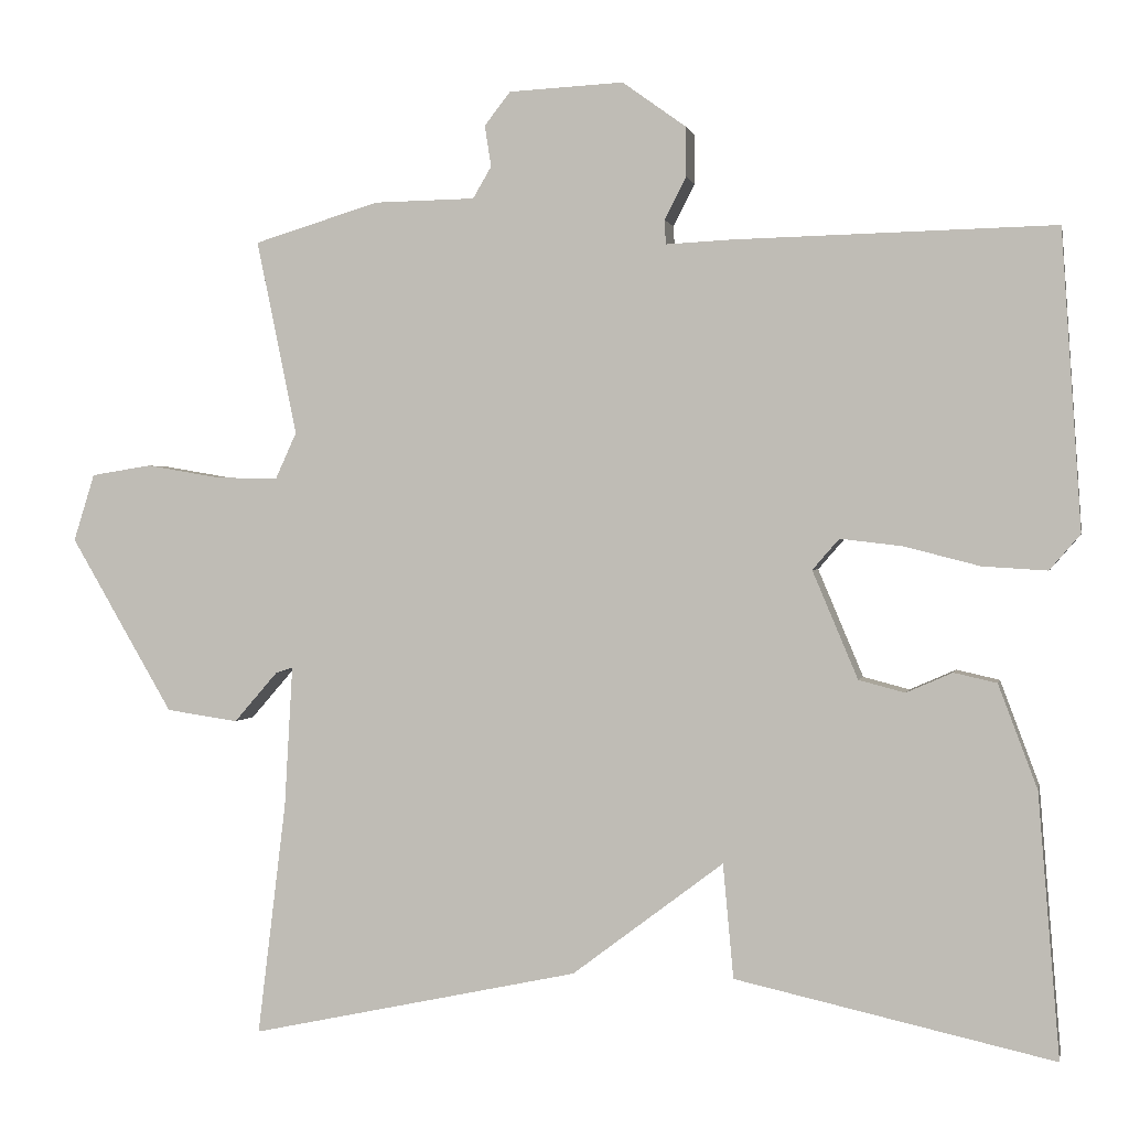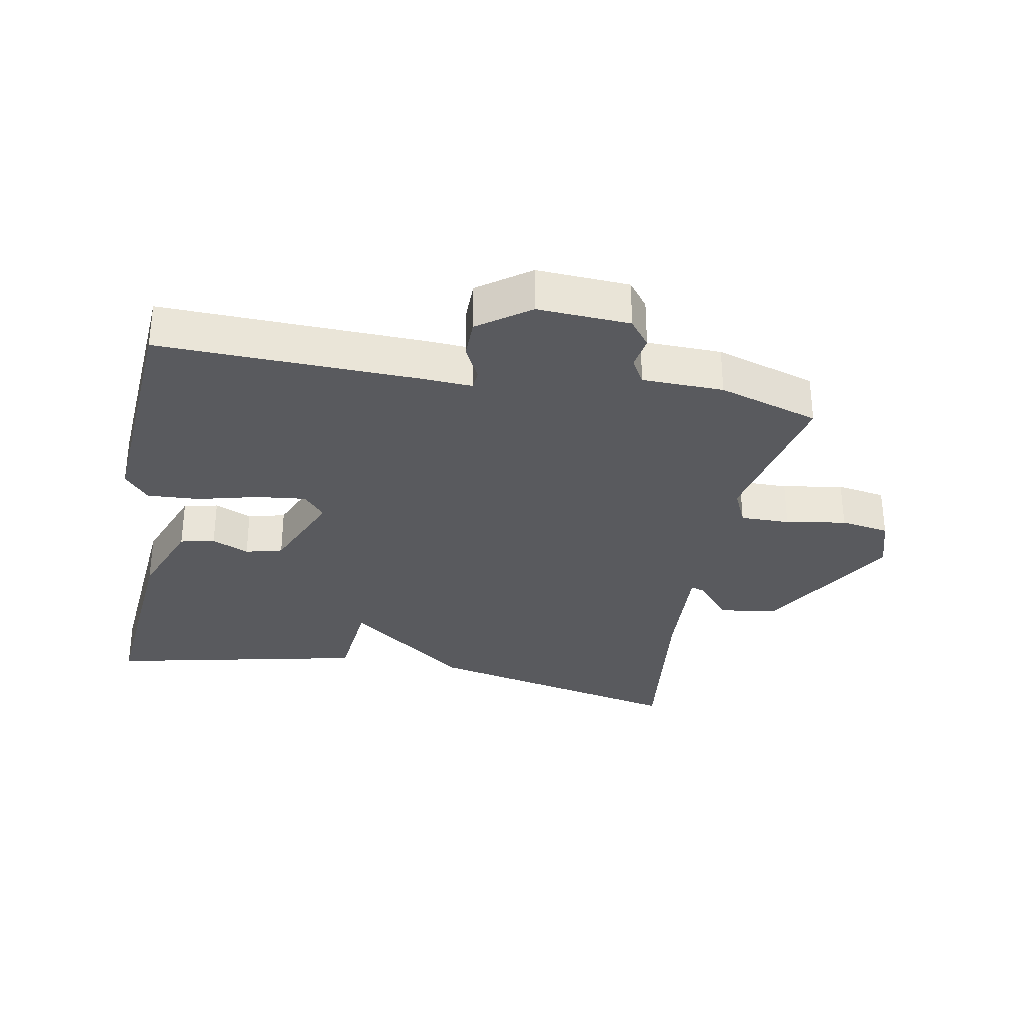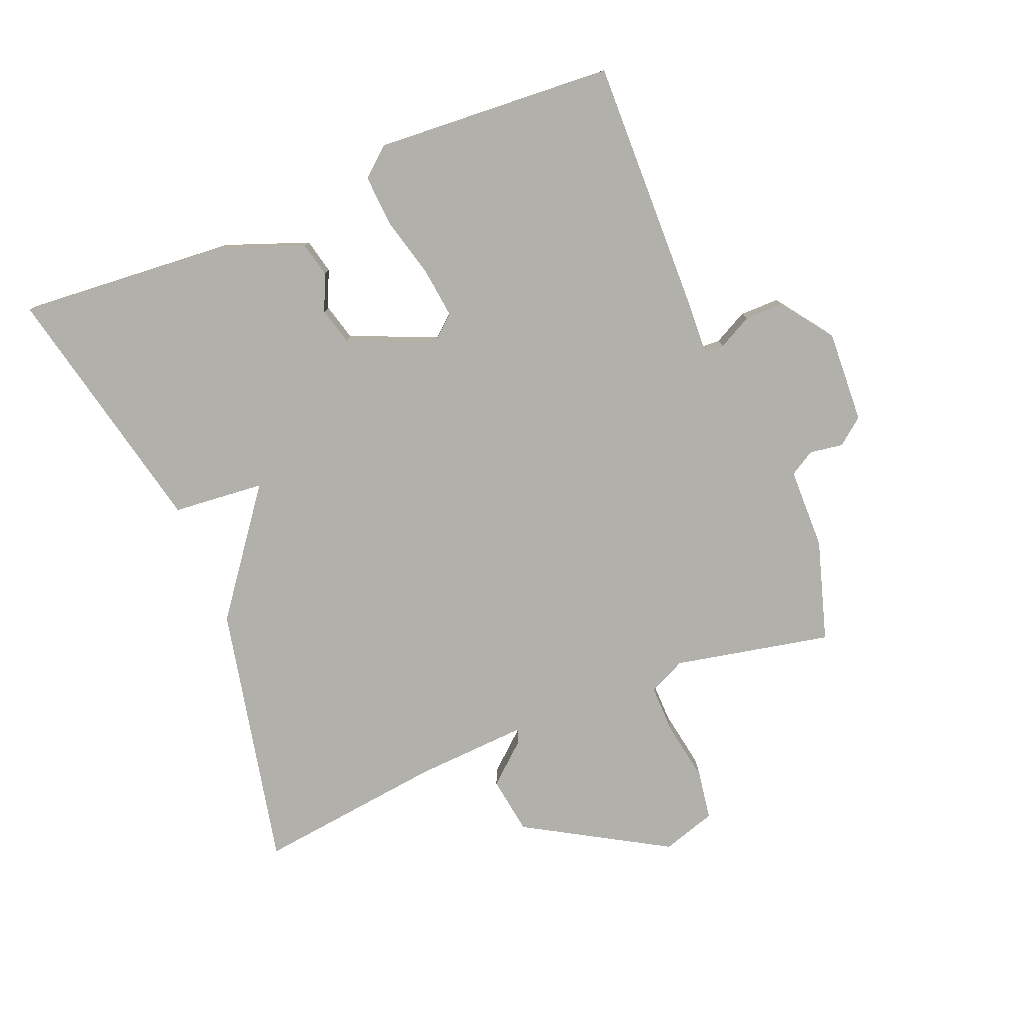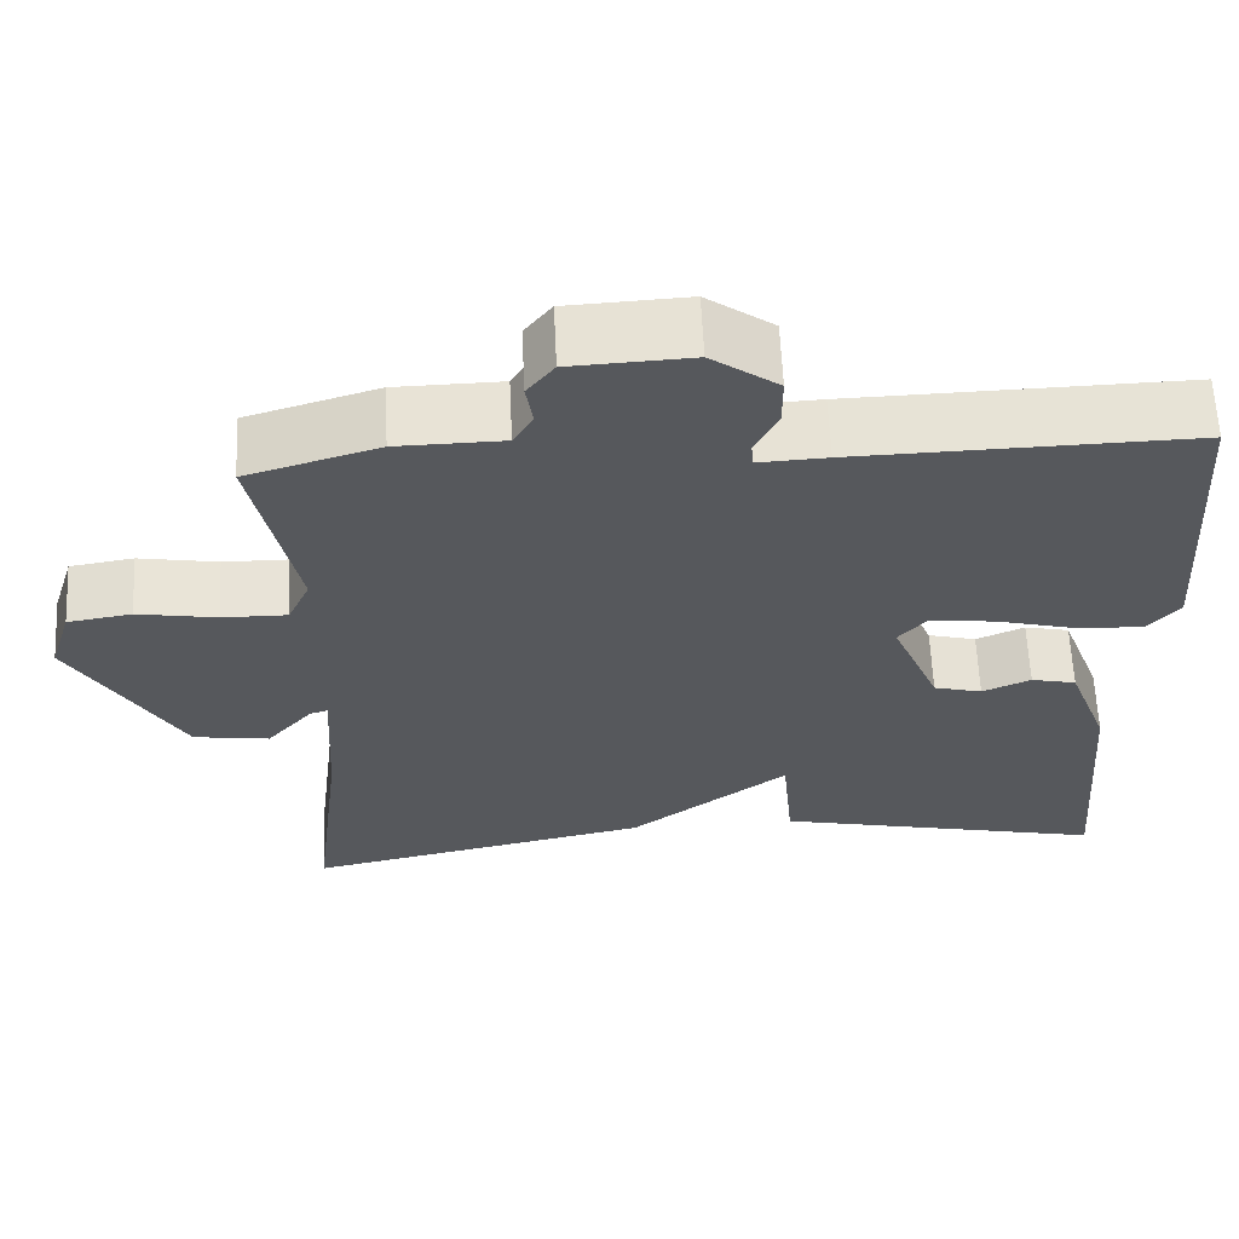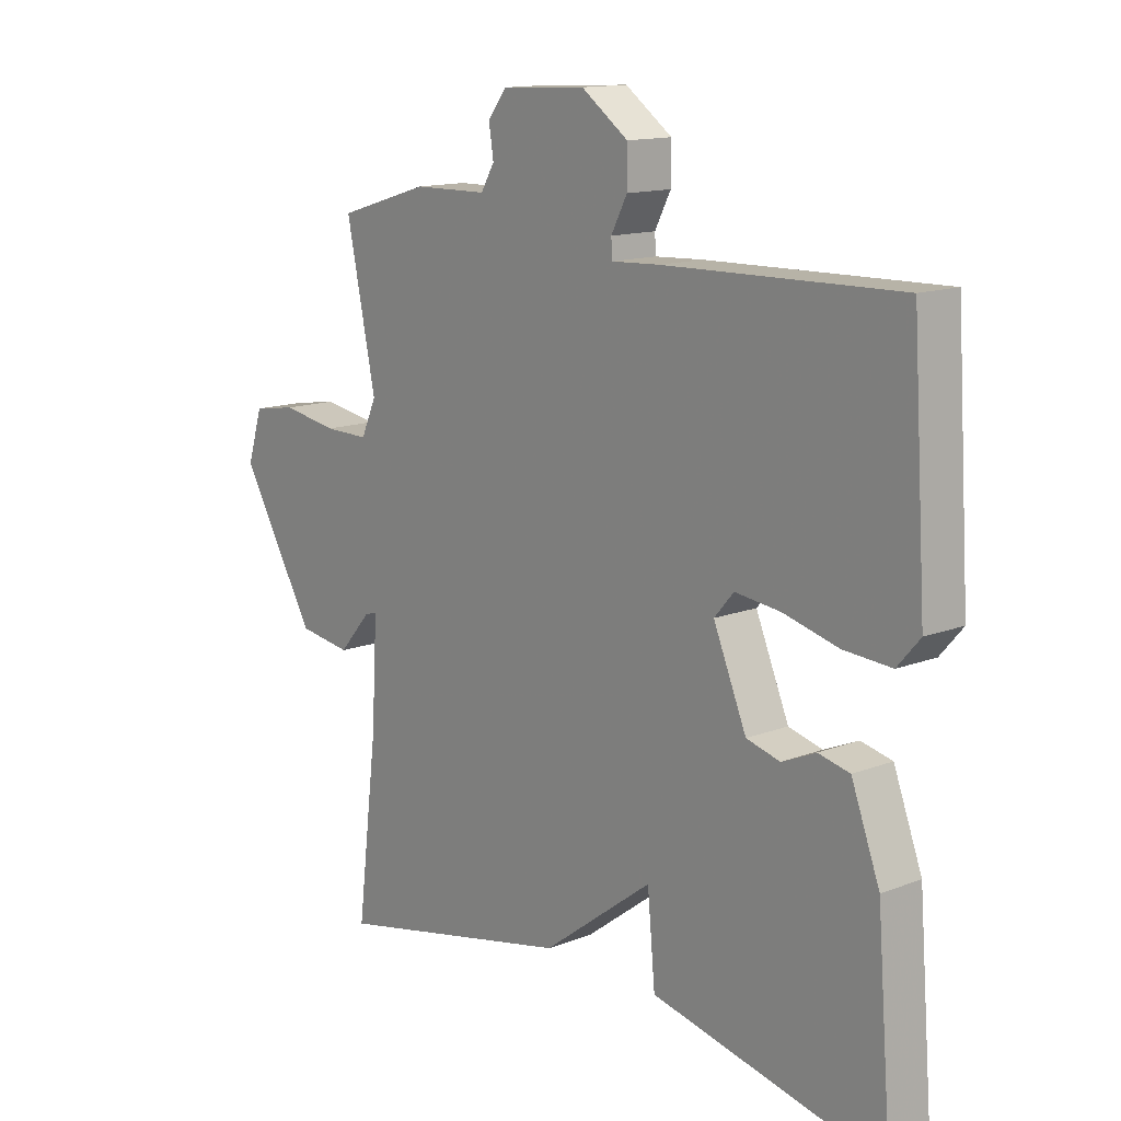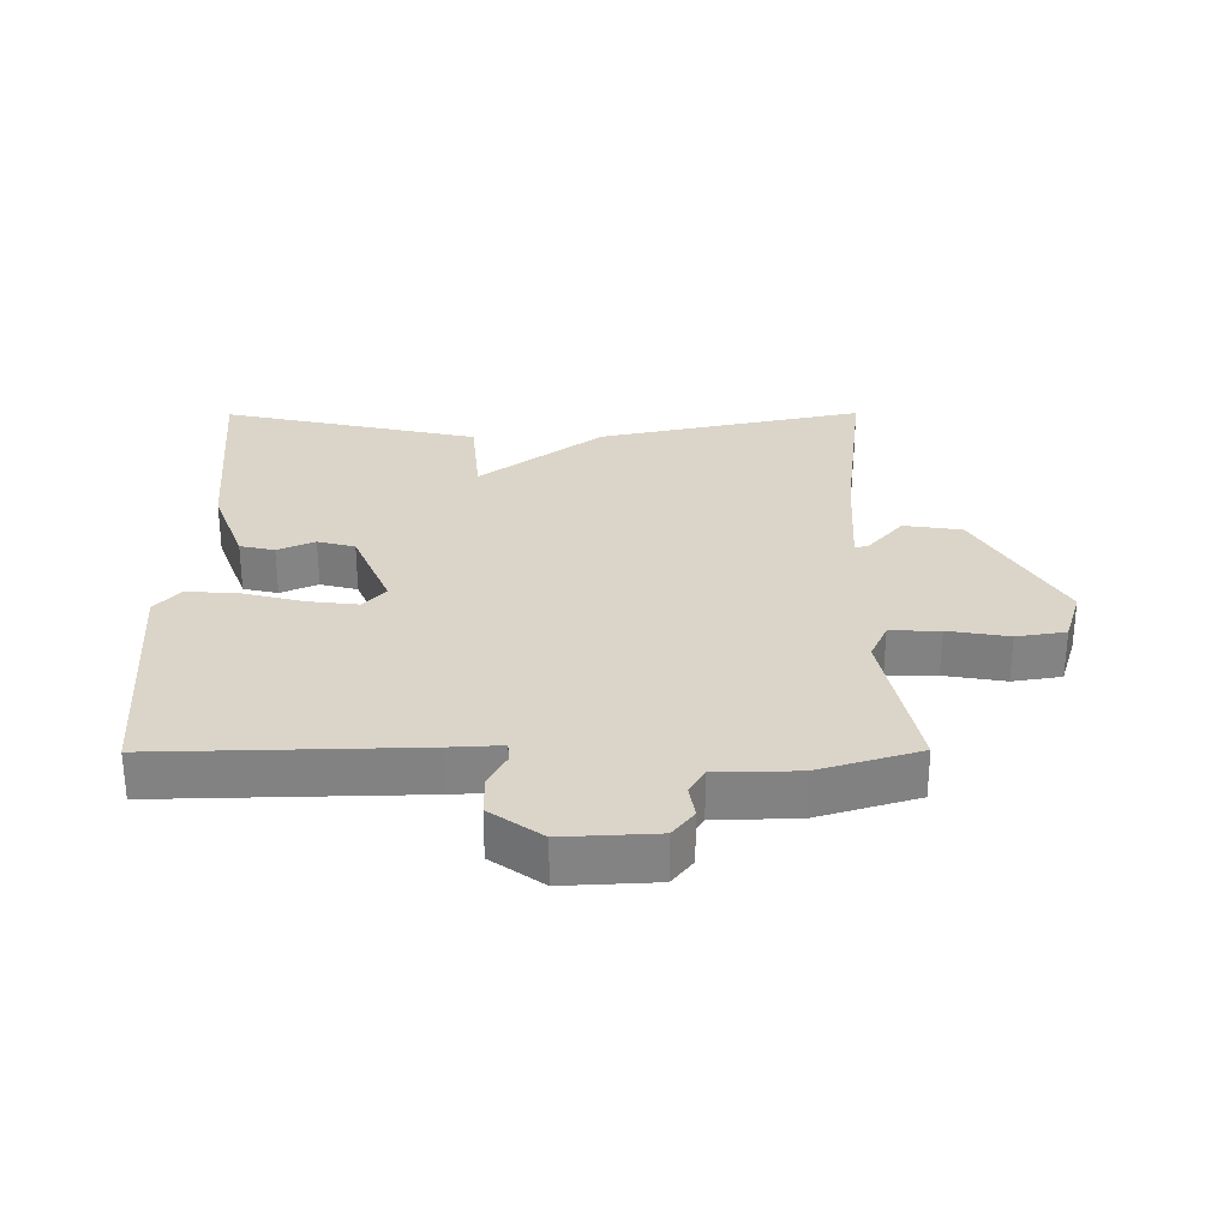
<metadata>
{"format":"obj","ext":"obj","renderer":"f3d","projection":"perspective","resolution":1024,"background":"white","views":[{"elev":0.7,"azim":-168.6,"up":"+Z"},{"elev":-31.8,"azim":-10.8,"up":"+Y"},{"elev":-78.5,"azim":-67.8,"up":"+Y"},{"elev":62.0,"azim":177.3,"up":"+Z"},{"elev":13.7,"azim":-130.8,"up":"+Z"},{"elev":29.3,"azim":-0.3,"up":"+Y"}]}
</metadata>
<code>
v -0.5 0.07 -0.5
v -0.474 0.07 -0.175
v -0.426 0.07 -0.047
v -0.373 0.07 -0.035
v -0.316 0.07 -0.06
v -0.259 0.07 -0.045
v -0.203 0.07 0.088
v -0.236 0.07 0.126
v -0.313 0.07 0.117
v -0.406 0.07 0.093
v -0.486 0.07 0.088
v -0.524 0.07 0.132
v -0.5 0.07 0.5
v -0.104 0.07 0.491
v -0.023 0.07 0.487
v -0.021 0.07 0.517
v -0.048 0.07 0.569
v -0.048 0.07 0.63
v 0.031 0.07 0.687
v 0.173 0.07 0.68
v 0.205 0.07 0.639
v 0.197 0.07 0.588
v 0.22 0.07 0.549
v 0.345 0.07 0.547
v 0.5 0.07 0.5
v 0.45 0.07 0.259
v 0.476 0.07 0.202
v 0.552 0.07 0.203
v 0.645 0.07 0.219
v 0.72 0.07 0.207
v 0.746 0.07 0.124
v 0.619 0.07 -0.093
v 0.53 0.07 -0.106
v 0.476 0.07 -0.044
v 0.455 0.07 -0.037
v 0.465 0.07 -0.212
v 0.5 0.07 -0.5
v 0.093 0.07 -0.413
v -0.094 0.07 -0.272
v -0.107 0.07 -0.413
v -0.5 0 -0.5
v -0.474 0 -0.175
v -0.426 0 -0.047
v -0.373 0 -0.035
v -0.316 0 -0.06
v -0.259 0 -0.045
v -0.203 0 0.088
v -0.236 0 0.126
v -0.313 0 0.117
v -0.406 0 0.093
v -0.486 0 0.088
v -0.524 0 0.132
v -0.5 0 0.5
v -0.104 0 0.491
v -0.023 0 0.487
v -0.021 0 0.517
v -0.048 0 0.569
v -0.048 0 0.63
v 0.031 0 0.687
v 0.173 0 0.68
v 0.205 0 0.639
v 0.197 0 0.588
v 0.22 0 0.549
v 0.345 0 0.547
v 0.5 0 0.5
v 0.45 0 0.259
v 0.476 0 0.202
v 0.552 0 0.203
v 0.645 0 0.219
v 0.72 0 0.207
v 0.746 0 0.124
v 0.619 0 -0.093
v 0.53 0 -0.106
v 0.476 0 -0.044
v 0.455 0 -0.037
v 0.465 0 -0.212
v 0.5 0 -0.5
v 0.093 0 -0.413
v -0.094 0 -0.272
v -0.107 0 -0.413
f 3 4 5
f 2 3 5
f 1 2 5
f 40 1 5
f 39 40 5
f 39 5 6
f 38 39 6
f 37 38 6
f 36 37 6
f 35 36 6 7
f 32 33 34
f 31 32 34
f 30 31 34
f 29 30 34
f 28 29 34
f 27 28 34 35
f 35 7 8
f 27 35 8
f 26 27 8
f 26 8 9
f 25 26 9
f 24 25 9
f 23 24 9
f 20 21 22
f 19 20 22
f 18 19 22
f 17 18 22
f 16 17 22
f 15 16 22 23
f 13 14 15
f 12 13 15
f 11 12 15
f 10 11 15
f 9 10 15
f 9 15 23
f 45 44 43
f 45 43 42
f 45 42 41
f 45 41 80
f 45 80 79
f 46 45 79
f 46 79 78
f 46 78 77
f 46 77 76
f 47 46 76 75
f 74 73 72
f 74 72 71
f 74 71 70
f 74 70 69
f 74 69 68
f 75 74 68 67
f 48 47 75
f 48 75 67
f 48 67 66
f 49 48 66
f 49 66 65
f 49 65 64
f 49 64 63
f 62 61 60
f 62 60 59
f 62 59 58
f 62 58 57
f 62 57 56
f 63 62 56 55
f 55 54 53
f 55 53 52
f 55 52 51
f 55 51 50
f 55 50 49
f 63 55 49
f 1 41 42 2
f 2 42 43 3
f 3 43 44 4
f 4 44 45 5
f 5 45 46 6
f 6 46 47 7
f 7 47 48 8
f 8 48 49 9
f 9 49 50 10
f 10 50 51 11
f 11 51 52 12
f 12 52 53 13
f 13 53 54 14
f 14 54 55 15
f 15 55 56 16
f 16 56 57 17
f 17 57 58 18
f 18 58 59 19
f 19 59 60 20
f 20 60 61 21
f 21 61 62 22
f 22 62 63 23
f 23 63 64 24
f 24 64 65 25
f 25 65 66 26
f 26 66 67 27
f 27 67 68 28
f 28 68 69 29
f 29 69 70 30
f 30 70 71 31
f 31 71 72 32
f 32 72 73 33
f 33 73 74 34
f 34 74 75 35
f 35 75 76 36
f 36 76 77 37
f 37 77 78 38
f 38 78 79 39
f 39 79 80 40
f 40 80 41 1

</code>
